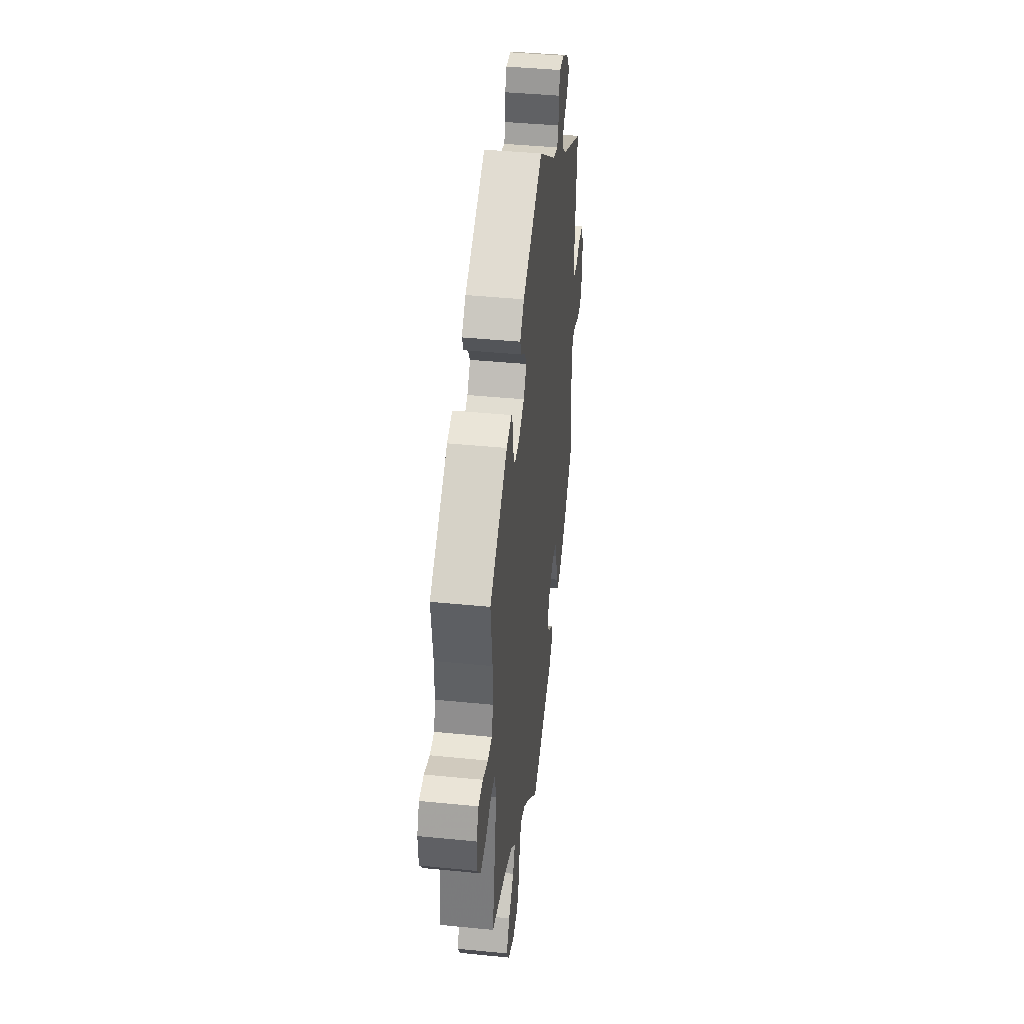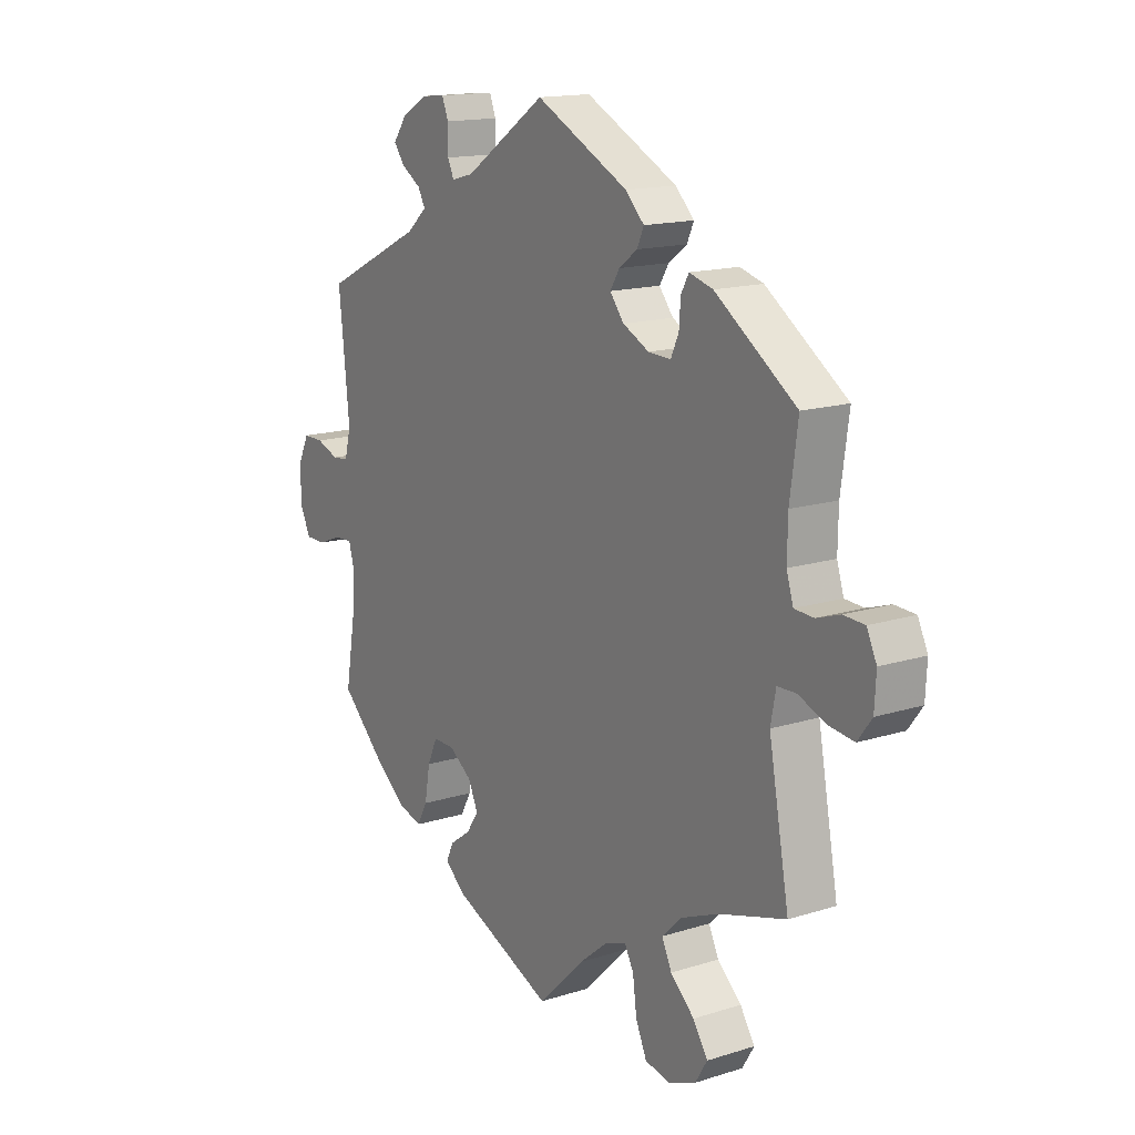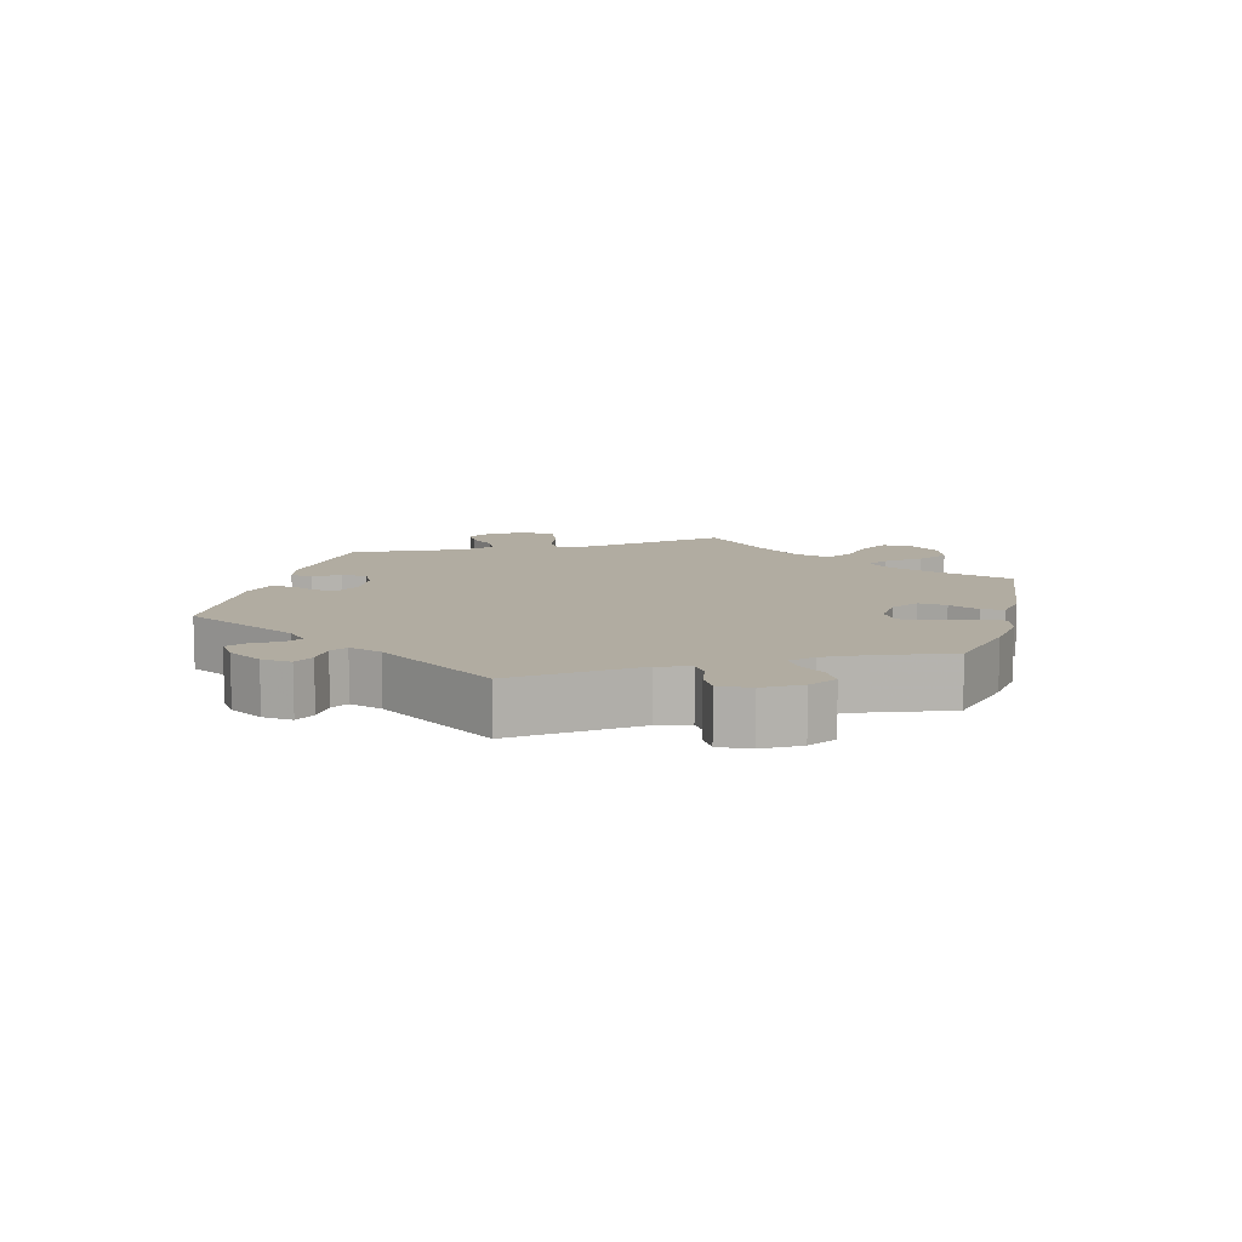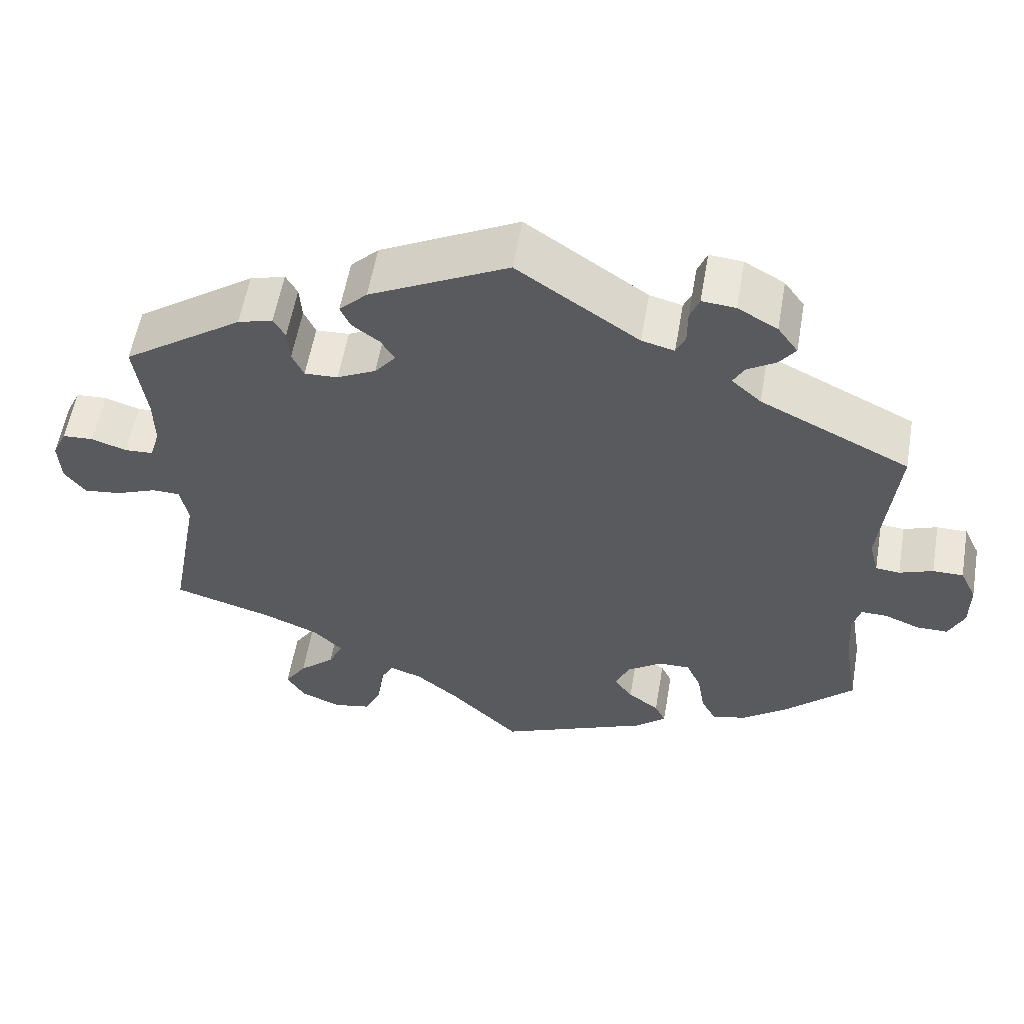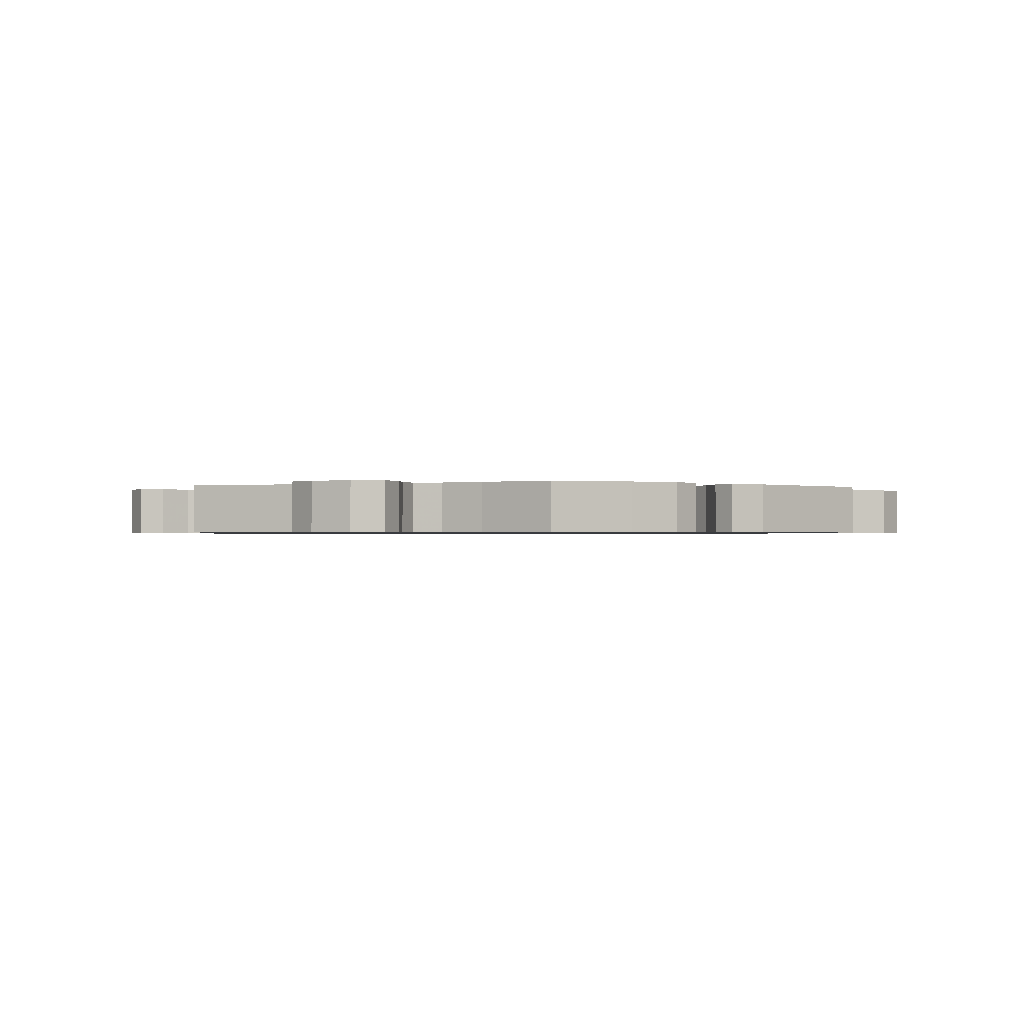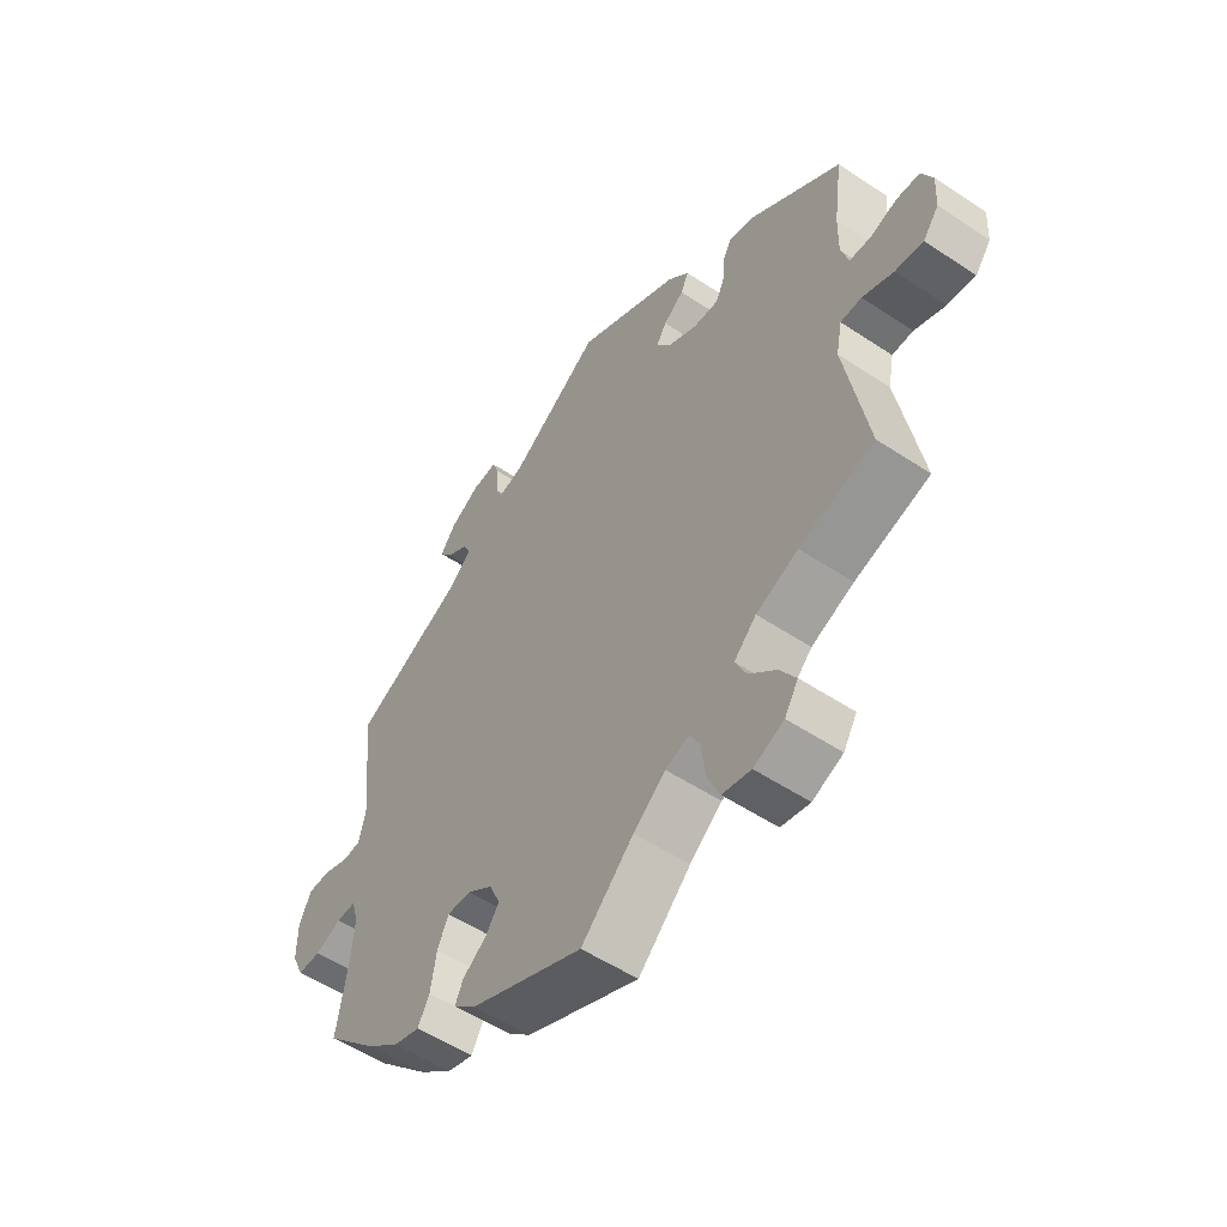
<metadata>
{"format":"obj","ext":"obj","renderer":"f3d","projection":"perspective","resolution":1024,"background":"white","views":[{"elev":41.2,"azim":-83.1,"up":"+Z"},{"elev":15.3,"azim":-123.7,"up":"+Z"},{"elev":10.2,"azim":74.8,"up":"+Y"},{"elev":57.0,"azim":9.8,"up":"+Z"},{"elev":-0.8,"azim":114.4,"up":"+Y"},{"elev":-53.7,"azim":-125.3,"up":"+Z"}]}
</metadata>
<code>
v 0.156 0.07 0.472
v 0.198 0.07 0.461
v 0.21 0.07 0.487
v 0.21 0.07 0.532
v 0.222 0.07 0.563
v 0.265 0.07 0.559
v 0.316 0.07 0.53
v 0.342 0.07 0.494
v 0.321 0.07 0.466
v 0.284 0.07 0.443
v 0.27 0.07 0.417
v 0.308 0.07 0.383
v 0.5 0.07 0.289
v 0.48 0.07 0.093
v 0.492 0.07 0.046
v 0.523 0.07 0.043
v 0.566 0.07 0.059
v 0.605 0.07 0.059
v 0.626 0.07 0.015
v 0.626 0.07 -0.046
v 0.606 0.07 -0.089
v 0.566 0.07 -0.089
v 0.521 0.07 -0.071
v 0.487 0.07 -0.07
v 0.476 0.07 -0.11
v 0.481 0.07 -0.176
v 0.5 0.07 -0.289
v 0.412 0.07 -0.374
v 0.354 0.07 -0.419
v 0.309 0.07 -0.432
v 0.289 0.07 -0.395
v 0.279 0.07 -0.336
v 0.26 0.07 -0.294
v 0.219 0.07 -0.295
v 0.175 0.07 -0.326
v 0.156 0.07 -0.368
v 0.18 0.07 -0.402
v 0.22 0.07 -0.431
v 0.234 0.07 -0.461
v 0.195 0.07 -0.495
v 0 0.07 -0.578
v -0.09 0.07 -0.49
v -0.145 0.07 -0.445
v -0.186 0.07 -0.431
v -0.203 0.07 -0.463
v -0.211 0.07 -0.522
v -0.232 0.07 -0.569
v -0.281 0.07 -0.579
v -0.333 0.07 -0.557
v -0.356 0.07 -0.519
v -0.328 0.07 -0.476
v -0.282 0.07 -0.434
v -0.263 0.07 -0.394
v -0.301 0.07 -0.357
v -0.373 0.07 -0.327
v -0.501 0.07 -0.289
v -0.462 0.07 -0.076
v -0.472 0.07 -0.024
v -0.508 0.07 -0.023
v -0.561 0.07 -0.044
v -0.609 0.07 -0.05
v -0.636 0.07 -0.014
v -0.639 0.07 0.042
v -0.62 0.07 0.082
v -0.58 0.07 0.084
v -0.535 0.07 0.069
v -0.498 0.07 0.071
v -0.485 0.07 0.113
v -0.486 0.07 0.179
v -0.501 0.07 0.289
v -0.346 0.07 0.397
v -0.301 0.07 0.41
v -0.286 0.07 0.383
v -0.283 0.07 0.34
v -0.268 0.07 0.307
v -0.225 0.07 0.309
v -0.175 0.07 0.334
v -0.148 0.07 0.368
v -0.166 0.07 0.397
v -0.201 0.07 0.423
v -0.214 0.07 0.452
v -0.178 0.07 0.488
v 0 0.07 0.578
v 0.156 0 0.472
v 0.198 0 0.461
v 0.21 0 0.487
v 0.21 0 0.532
v 0.222 0 0.563
v 0.265 0 0.559
v 0.316 0 0.53
v 0.342 0 0.494
v 0.321 0 0.466
v 0.284 0 0.443
v 0.27 0 0.417
v 0.308 0 0.383
v 0.5 0 0.289
v 0.48 0 0.093
v 0.492 0 0.046
v 0.523 0 0.043
v 0.566 0 0.059
v 0.605 0 0.059
v 0.626 0 0.015
v 0.626 0 -0.046
v 0.606 0 -0.089
v 0.566 0 -0.089
v 0.521 0 -0.071
v 0.487 0 -0.07
v 0.476 0 -0.11
v 0.481 0 -0.176
v 0.5 0 -0.289
v 0.412 0 -0.374
v 0.354 0 -0.419
v 0.309 0 -0.432
v 0.289 0 -0.395
v 0.279 0 -0.336
v 0.26 0 -0.294
v 0.219 0 -0.295
v 0.175 0 -0.326
v 0.156 0 -0.368
v 0.18 0 -0.402
v 0.22 0 -0.431
v 0.234 0 -0.461
v 0.195 0 -0.495
v 0 0 -0.578
v -0.09 0 -0.49
v -0.145 0 -0.445
v -0.186 0 -0.431
v -0.203 0 -0.463
v -0.211 0 -0.522
v -0.232 0 -0.569
v -0.281 0 -0.579
v -0.333 0 -0.557
v -0.356 0 -0.519
v -0.328 0 -0.476
v -0.282 0 -0.434
v -0.263 0 -0.394
v -0.301 0 -0.357
v -0.373 0 -0.327
v -0.501 0 -0.289
v -0.462 0 -0.076
v -0.472 0 -0.024
v -0.508 0 -0.023
v -0.561 0 -0.044
v -0.609 0 -0.05
v -0.636 0 -0.014
v -0.639 0 0.042
v -0.62 0 0.082
v -0.58 0 0.084
v -0.535 0 0.069
v -0.498 0 0.071
v -0.485 0 0.113
v -0.486 0 0.179
v -0.501 0 0.289
v -0.346 0 0.397
v -0.301 0 0.41
v -0.286 0 0.383
v -0.283 0 0.34
v -0.268 0 0.307
v -0.225 0 0.309
v -0.175 0 0.334
v -0.148 0 0.368
v -0.166 0 0.397
v -0.201 0 0.423
v -0.214 0 0.452
v -0.178 0 0.488
v 0 0 0.578
f 82 83 1
f 79 80 81 82
f 78 79 82 1
f 77 78 1 2
f 76 77 2
f 71 72 73 74
f 69 70 71 74
f 68 69 74 75
f 67 68 75 76
f 63 64 65 66
f 63 66 67
f 62 63 67
f 59 60 61 62
f 58 59 62 67
f 55 56 57
f 54 55 57 58
f 53 54 58 67
f 49 50 51 52
f 49 52 53
f 48 49 53
f 45 46 47 48
f 44 45 48 53
f 43 44 53 67
f 39 40 41 42
f 37 38 39 42
f 36 37 42 43
f 35 36 43 67
f 29 30 31 32
f 29 32 33
f 26 27 28 29
f 25 26 29 33
f 24 25 33 34
f 20 21 22 23
f 20 23 24
f 19 20 24
f 16 17 18 19
f 15 16 19 24
f 14 15 24 34
f 12 13 14 34
f 7 8 9 10
f 7 10 11
f 6 7 11
f 3 4 5 6
f 2 3 6 11
f 34 35 67 76
f 12 34 76
f 2 11 12 76
f 84 166 165
f 165 164 163 162
f 84 165 162 161
f 85 84 161 160
f 85 160 159
f 157 156 155 154
f 157 154 153 152
f 158 157 152 151
f 159 158 151 150
f 149 148 147 146
f 150 149 146
f 150 146 145
f 145 144 143 142
f 150 145 142 141
f 140 139 138
f 141 140 138 137
f 150 141 137 136
f 135 134 133 132
f 136 135 132
f 136 132 131
f 131 130 129 128
f 136 131 128 127
f 150 136 127 126
f 125 124 123 122
f 125 122 121 120
f 126 125 120 119
f 150 126 119 118
f 115 114 113 112
f 116 115 112
f 112 111 110 109
f 116 112 109 108
f 117 116 108 107
f 106 105 104 103
f 107 106 103
f 107 103 102
f 102 101 100 99
f 107 102 99 98
f 117 107 98 97
f 117 97 96 95
f 93 92 91 90
f 94 93 90
f 94 90 89
f 89 88 87 86
f 94 89 86 85
f 159 150 118 117
f 159 117 95
f 159 95 94 85
f 1 84 85 2
f 2 85 86 3
f 3 86 87 4
f 4 87 88 5
f 5 88 89 6
f 6 89 90 7
f 7 90 91 8
f 8 91 92 9
f 9 92 93 10
f 10 93 94 11
f 11 94 95 12
f 12 95 96 13
f 13 96 97 14
f 14 97 98 15
f 15 98 99 16
f 16 99 100 17
f 17 100 101 18
f 18 101 102 19
f 19 102 103 20
f 20 103 104 21
f 21 104 105 22
f 22 105 106 23
f 23 106 107 24
f 24 107 108 25
f 25 108 109 26
f 26 109 110 27
f 27 110 111 28
f 28 111 112 29
f 29 112 113 30
f 30 113 114 31
f 31 114 115 32
f 32 115 116 33
f 33 116 117 34
f 34 117 118 35
f 35 118 119 36
f 36 119 120 37
f 37 120 121 38
f 38 121 122 39
f 39 122 123 40
f 40 123 124 41
f 41 124 125 42
f 42 125 126 43
f 43 126 127 44
f 44 127 128 45
f 45 128 129 46
f 46 129 130 47
f 47 130 131 48
f 48 131 132 49
f 49 132 133 50
f 50 133 134 51
f 51 134 135 52
f 52 135 136 53
f 53 136 137 54
f 54 137 138 55
f 55 138 139 56
f 56 139 140 57
f 57 140 141 58
f 58 141 142 59
f 59 142 143 60
f 60 143 144 61
f 61 144 145 62
f 62 145 146 63
f 63 146 147 64
f 64 147 148 65
f 65 148 149 66
f 66 149 150 67
f 67 150 151 68
f 68 151 152 69
f 69 152 153 70
f 70 153 154 71
f 71 154 155 72
f 72 155 156 73
f 73 156 157 74
f 74 157 158 75
f 75 158 159 76
f 76 159 160 77
f 77 160 161 78
f 78 161 162 79
f 79 162 163 80
f 80 163 164 81
f 81 164 165 82
f 82 165 166 83
f 83 166 84 1

</code>
